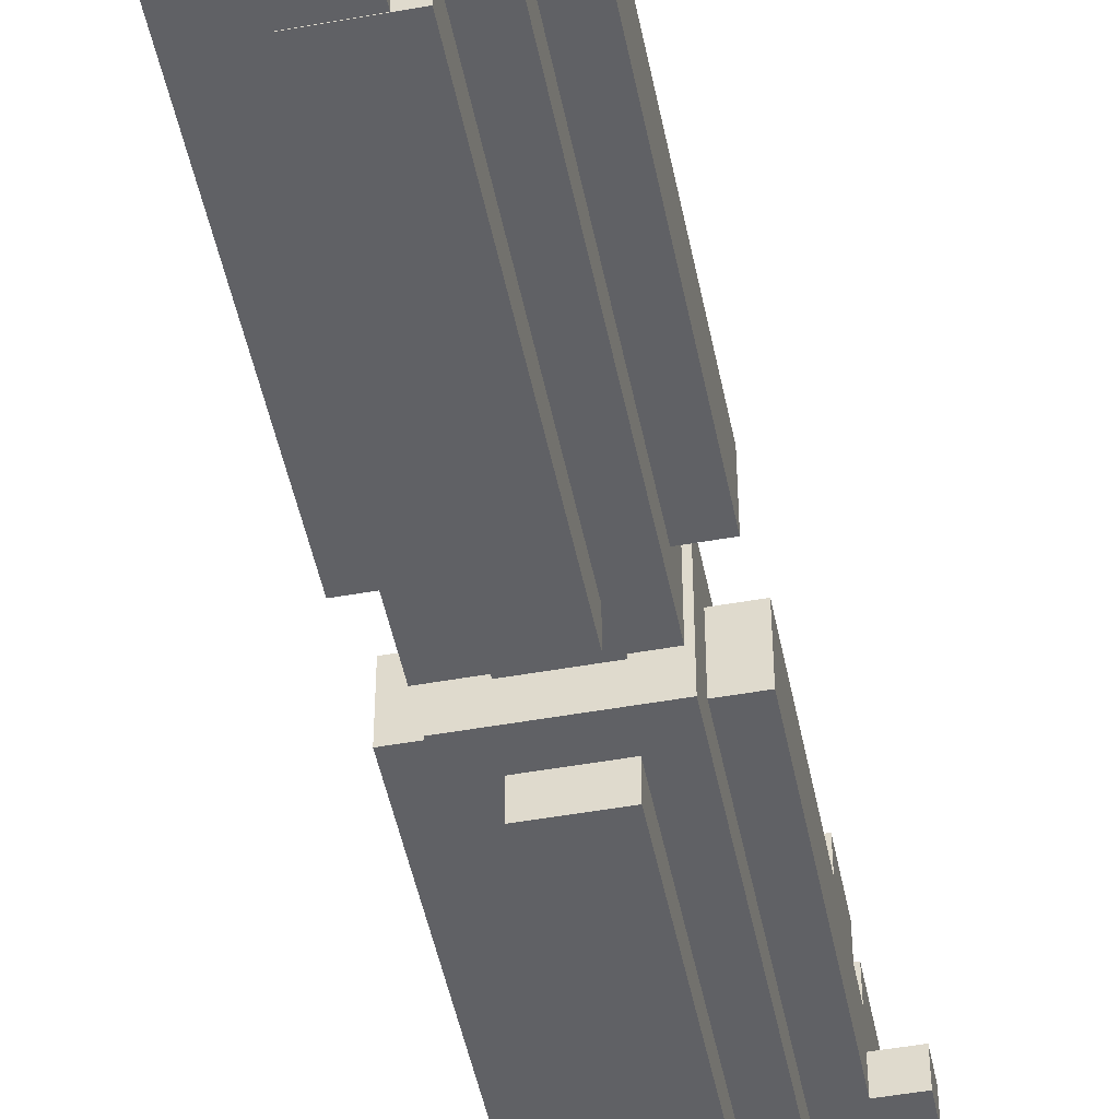
<metadata>
{"format":"obj","ext":"obj","renderer":"f3d","projection":"perspective","resolution":1024,"background":"white","views":[{"elev":-48.8,"azim":11.3,"up":"+Z"}]}
</metadata>
<code>
o
v 0.1 0.6 0.8
v 0.1 0.6 0.6
v 0.1 1.7 0.8
v 0.1 1.7 0.6
v 0.1 2 0.8
v 0.1 2 0.7
v 0.1 2 0.6
v 0.1 2.1 0.8
v 0.1 2.1 0.7
v 0.1 3 0.8
v 0.1 3 0.6
v 0.2 0.1 0.8
v 0.2 0.1 0.1
v 0.2 0.3 0.6
v 0.2 0.3 0.1
v 0.2 0.4 0.8
v 0.2 0.4 0.6
v 0.2 0.5 0.9
v 0.2 0.5 0.5
v 0.2 0.6 0.8
v 0.2 0.6 0.6
v 0.2 1.7 0.8
v 0.2 1.7 0.6
v 0.2 1.8 0.9
v 0.2 1.8 0.5
v 0.2 1.9 0.9
v 0.2 1.9 0.5
v 0.2 2 0.9
v 0.2 2 0.8
v 0.2 2 0.7
v 0.2 2 0.6
v 0.2 2 0.5
v 0.2 2.1 0.8
v 0.2 3 0.8
v 0.2 3 0.6
v 0.2 3.1 0.9
v 0.2 3.1 0.5
v 0.3 0.1 0.9
v 0.3 0.1 0.8
v 0.3 0.1 0.1
v 0.3 0.1 0
v 0.3 0.3 0.9
v 0.3 0.3 0.8
v 0.3 0.3 0.6
v 0.3 0.3 0.1
v 0.3 0.3 0
v 0.3 0.4 0.8
v 0.3 0.4 0.6
v 0.3 0.4 0.1
v 0.3 0.5 0.8
v 0.3 0.5 0.6
v 0.3 0.6 1
v 0.3 0.6 0.9
v 0.3 0.6 0.5
v 0.3 0.6 0.4
v 0.3 1.7 1
v 0.3 1.7 0.9
v 0.3 1.7 0.5
v 0.3 1.7 0.4
v 0.3 1.8 0.8
v 0.3 1.8 0.6
v 0.3 1.9 0.8
v 0.3 1.9 0.6
v 0.3 2 1
v 0.3 2 0.9
v 0.3 2 0.5
v 0.3 2 0.4
v 0.3 2.7 0.5
v 0.3 2.7 0.4
v 0.3 2.8 1.1
v 0.3 2.8 1
v 0.3 2.8 0.5
v 0.3 2.8 0.4
v 0.3 2.9 0.5
v 0.3 2.9 0.4
v 0.3 3 1.1
v 0.3 3 1
v 0.3 3 0.9
v 0.3 3 0.5
v 0.3 3 0.4
v 0.3 3.1 1
v 0.3 3.1 0.9
v 0.4 2.7 1.1
v 0.4 2.7 1
v 0.4 2.8 1.1
v 0.4 2.8 1
v 0.4 3.1 0.9
v 0.4 3.1 0.8
v 0.4 3.1 0.7
v 0.4 3.1 0.6
v 0.4 3.2 0.9
v 0.4 3.2 0.7
v 0.4 3.2 0.6
v 0.4 2.9 1.1
v 0.4 2.9 1
v 0.4 3 1.1
v 0.4 3 1
v 0.5 0.1 0.9
v 0.5 0.1 0.8
v 0.5 0.1 0.1
v 0.5 0.1 0
v 0.5 0.3 0.9
v 0.5 0.3 0.8
v 0.5 0.3 0.2
v 0.5 0.3 0.1
v 0.5 0.3 0
v 0.5 0.4 0.6
v 0.5 0.4 0.1
v 0.5 0.5 0.8
v 0.5 0.5 0.6
v 0.5 0.6 1
v 0.5 0.6 0.9
v 0.5 0.6 0.5
v 0.5 0.6 0.4
v 0.5 1.7 1
v 0.5 1.7 0.9
v 0.5 1.7 0.5
v 0.5 1.7 0.4
v 0.5 1.8 0.8
v 0.5 1.8 0.6
v 0.5 1.9 0.8
v 0.5 1.9 0.6
v 0.5 2 1
v 0.5 2 0.9
v 0.5 2 0.5
v 0.5 2 0.4
v 0.5 2.1 0.5
v 0.5 2.1 0.4
v 0.5 2.2 0.5
v 0.5 2.3 0.5
v 0.5 2.3 0.4
v 0.5 2.7 1.1
v 0.5 2.7 1
v 0.5 2.7 0.9
v 0.5 2.7 0.5
v 0.5 2.7 0.4
v 0.5 2.8 1
v 0.5 2.8 0.9
v 0.5 2.9 1.1
v 0.5 2.9 1
v 0.5 3 1
v 0.5 3 0.9
v 0.5 3 0.5
v 0.5 3 0.4
v 0.5 3.1 0.7
v 0.5 3.1 0.6
v 0.5 3.2 0.7
v 0.5 3.2 0.6
v 0.6 0.1 0.8
v 0.6 0.1 0.2
v 0.6 0.1 0.1
v 0.6 0.3 0.8
v 0.6 0.3 0.2
v 0.6 0.3 0.1
v 0.6 0.5 0.9
v 0.6 0.5 0.8
v 0.6 0.5 0.6
v 0.6 0.5 0.5
v 0.6 0.6 0.8
v 0.6 0.6 0.6
v 0.6 1.7 0.8
v 0.6 1.7 0.6
v 0.6 1.8 0.9
v 0.6 1.8 0.8
v 0.6 1.8 0.6
v 0.6 1.8 0.5
v 0.6 1.9 0.9
v 0.6 1.9 0.8
v 0.6 1.9 0.6
v 0.6 1.9 0.5
v 0.6 2 0.9
v 0.6 2 0.8
v 0.6 2 0.7
v 0.6 2 0.6
v 0.6 2 0.5
v 0.6 2.1 0.6
v 0.6 2.1 0.5
v 0.6 2.2 0.6
v 0.6 2.2 0.5
v 0.6 2.3 0.6
v 0.6 2.3 0.5
v 0.6 2.4 0.6
v 0.6 2.6 0.9
v 0.6 2.6 0.8
v 0.6 2.6 0.6
v 0.6 2.7 1
v 0.6 2.7 0.9
v 0.6 2.8 1
v 0.6 2.8 0.9
v 0.6 2.8 0.8
v 0.6 2.9 0.9
v 0.6 2.9 0.8
v 0.6 3 1
v 0.6 3 0.9
v 0.6 3 0.7
v 0.6 3 0.6
v 0.6 3.1 1
v 0.6 3.1 0.9
v 0.6 3.1 0.8
v 0.6 3.1 0.7
v 0.6 3.1 0.5
v 0.6 3.2 0.8
v 0.6 3.2 0.7
v 0.7 0.6 0.8
v 0.7 0.6 0.6
v 0.7 1.7 0.8
v 0.7 1.7 0.6
v 0.7 2 0.8
v 0.7 2 0.7
v 0.7 2 0.6
v 0.7 2.1 0.7
v 0.7 2.1 0.6
v 0.7 2.2 0.7
v 0.7 2.2 0.6
v 0.7 2.4 0.7
v 0.7 2.4 0.6
v 0.7 2.6 0.9
v 0.7 2.6 0.8
v 0.7 2.6 0.7
v 0.7 2.6 0.6
v 0.7 2.8 0.9
v 0.7 2.8 0.8
v 0.7 2.9 0.9
v 0.7 2.9 0.8
v 0.7 2.9 0.7
v 0.7 2.9 0.6
v 0.7 3 0.8
v 0.7 3 0.7
v 0.7 3.1 0.8
v 0.7 3.1 0.7
v 0.7 3.2 0.9
v 0.7 3.2 0.8
v 0.8 2.9 0.7
v 0.8 2.9 0.6
v 0.8 3 0.7
v 0.8 3 0.6
v 0.3 2.8 1.1
v 0.3 3 1.1
v 0.4 2.7 1.1
v 0.4 2.8 1.1
v 0.4 2.9 1.1
v 0.4 3 1.1
v 0.5 2.7 1.1
v 0.5 2.9 1.1
v 0.3 0.6 1
v 0.3 1.7 1
v 0.3 2 1
v 0.3 2.8 1
v 0.3 3 1
v 0.3 3.1 1
v 0.4 2.7 1
v 0.4 2.8 1
v 0.4 2.9 1
v 0.4 3 1
v 0.5 0.6 1
v 0.5 1.7 1
v 0.5 2 1
v 0.5 2.7 1
v 0.5 2.8 1
v 0.5 2.9 1
v 0.5 3 1
v 0.6 2.7 1
v 0.6 2.8 1
v 0.6 3 1
v 0.6 3.1 1
v 0.2 0.5 0.9
v 0.2 1.8 0.9
v 0.2 1.9 0.9
v 0.2 2 0.9
v 0.2 3.1 0.9
v 0.3 0.1 0.9
v 0.3 0.3 0.9
v 0.3 0.6 0.9
v 0.3 1.7 0.9
v 0.3 2 0.9
v 0.3 3 0.9
v 0.3 3.1 0.9
v 0.4 3.1 0.9
v 0.4 3.2 0.9
v 0.5 0.1 0.9
v 0.5 0.3 0.9
v 0.5 0.6 0.9
v 0.5 1.7 0.9
v 0.5 2 0.9
v 0.5 2.7 0.9
v 0.5 2.8 0.9
v 0.5 3 0.9
v 0.6 0.5 0.9
v 0.6 1.8 0.9
v 0.6 1.9 0.9
v 0.6 2 0.9
v 0.6 2.6 0.9
v 0.6 2.7 0.9
v 0.6 2.8 0.9
v 0.6 2.9 0.9
v 0.6 3 0.9
v 0.6 3.1 0.9
v 0.7 2.6 0.9
v 0.7 2.8 0.9
v 0.7 2.9 0.9
v 0.7 3.2 0.9
v 0.1 0.6 0.8
v 0.1 1.7 0.8
v 0.1 2 0.8
v 0.1 2.1 0.8
v 0.1 3 0.8
v 0.2 0.1 0.8
v 0.2 0.4 0.8
v 0.2 0.6 0.8
v 0.2 1.7 0.8
v 0.2 2 0.8
v 0.2 2.1 0.8
v 0.2 3 0.8
v 0.3 0.1 0.8
v 0.3 0.3 0.8
v 0.3 0.4 0.8
v 0.3 0.5 0.8
v 0.3 1.8 0.8
v 0.3 1.9 0.8
v 0.4 1.8 0.8
v 0.4 1.9 0.8
v 0.5 0.1 0.8
v 0.5 0.3 0.8
v 0.5 0.5 0.8
v 0.5 1.8 0.8
v 0.5 1.9 0.8
v 0.6 0.1 0.8
v 0.6 0.3 0.8
v 0.6 0.6 0.8
v 0.6 1.7 0.8
v 0.6 2 0.8
v 0.6 2.6 0.8
v 0.6 2.8 0.8
v 0.6 2.9 0.8
v 0.7 0.6 0.8
v 0.7 1.7 0.8
v 0.7 2 0.8
v 0.7 2.6 0.8
v 0.7 2.8 0.8
v 0.7 2.9 0.8
v 0.7 2.9 0.7
v 0.7 3 0.7
v 0.8 2.9 0.7
v 0.8 3 0.7
v 0.6 3.1 0.8
v 0.6 3.2 0.8
v 0.7 3.1 0.8
v 0.7 3.2 0.8
v 0.5 3.1 0.7
v 0.5 3.2 0.7
v 0.6 3 0.7
v 0.6 3.1 0.7
v 0.6 3.2 0.7
v 0.7 3 0.7
v 0.7 3.1 0.7
v 0.1 0.6 0.6
v 0.1 1.7 0.6
v 0.1 2 0.6
v 0.1 3 0.6
v 0.2 0.3 0.6
v 0.2 0.4 0.6
v 0.2 0.6 0.6
v 0.2 1.7 0.6
v 0.2 2 0.6
v 0.2 3 0.6
v 0.3 0.3 0.6
v 0.3 0.4 0.6
v 0.3 0.5 0.6
v 0.3 1.8 0.6
v 0.3 1.9 0.6
v 0.4 1.8 0.6
v 0.4 1.9 0.6
v 0.4 3.1 0.6
v 0.4 3.2 0.6
v 0.5 0.4 0.6
v 0.5 0.5 0.6
v 0.5 1.8 0.6
v 0.5 1.9 0.6
v 0.5 3.1 0.6
v 0.5 3.2 0.6
v 0.6 0.6 0.6
v 0.6 1.7 0.6
v 0.6 2 0.6
v 0.6 2.1 0.6
v 0.6 2.2 0.6
v 0.6 2.3 0.6
v 0.6 2.4 0.6
v 0.6 2.6 0.6
v 0.6 3 0.6
v 0.7 0.6 0.6
v 0.7 1.7 0.6
v 0.7 2 0.6
v 0.7 2.1 0.6
v 0.7 2.2 0.6
v 0.7 2.4 0.6
v 0.7 2.6 0.6
v 0.7 2.9 0.6
v 0.7 3 0.6
v 0.8 2.9 0.6
v 0.8 3 0.6
v 0.2 0.5 0.5
v 0.2 1.8 0.5
v 0.2 1.9 0.5
v 0.2 2 0.5
v 0.2 3.1 0.5
v 0.3 0.6 0.5
v 0.3 1.7 0.5
v 0.3 2 0.5
v 0.3 2.7 0.5
v 0.3 2.8 0.5
v 0.3 2.9 0.5
v 0.3 3 0.5
v 0.3 3.1 0.5
v 0.5 0.6 0.5
v 0.5 1.7 0.5
v 0.5 2 0.5
v 0.5 2.1 0.5
v 0.5 2.2 0.5
v 0.5 2.3 0.5
v 0.5 2.7 0.5
v 0.5 3 0.5
v 0.6 0.5 0.5
v 0.6 1.8 0.5
v 0.6 1.9 0.5
v 0.6 2 0.5
v 0.6 2.1 0.5
v 0.6 2.2 0.5
v 0.6 2.3 0.5
v 0.6 3.1 0.5
v 0.3 0.6 0.4
v 0.3 1.7 0.4
v 0.3 2 0.4
v 0.3 2.7 0.4
v 0.3 2.8 0.4
v 0.3 2.9 0.4
v 0.3 3 0.4
v 0.4 2.1 0.4
v 0.4 2.3 0.4
v 0.4 2.8 0.4
v 0.4 2.9 0.4
v 0.5 0.6 0.4
v 0.5 1.7 0.4
v 0.5 2 0.4
v 0.5 2.1 0.4
v 0.5 2.3 0.4
v 0.5 2.7 0.4
v 0.5 3 0.4
v 0.2 0.1 0.1
v 0.2 0.3 0.1
v 0.3 0.1 0.1
v 0.3 0.3 0.1
v 0.3 0.4 0.1
v 0.5 0.1 0.1
v 0.5 0.3 0.1
v 0.5 0.4 0.1
v 0.6 0.1 0.1
v 0.6 0.3 0.1
v 0.3 0.1 0
v 0.3 0.3 0
v 0.5 0.1 0
v 0.5 0.3 0
v 0.3 0.1 0.9
v 0.5 0.1 0.9
v 0.2 0.1 0.8
v 0.3 0.1 0.8
v 0.5 0.1 0.8
v 0.6 0.1 0.8
v 0.5 0.1 0.2
v 0.6 0.1 0.2
v 0.2 0.1 0.1
v 0.3 0.1 0.1
v 0.5 0.1 0.1
v 0.6 0.1 0.1
v 0.3 0.1 0
v 0.5 0.1 0
v 0.2 0.5 0.9
v 0.6 0.5 0.9
v 0.3 0.5 0.8
v 0.5 0.5 0.8
v 0.6 0.5 0.8
v 0.3 0.5 0.6
v 0.5 0.5 0.6
v 0.6 0.5 0.6
v 0.2 0.5 0.5
v 0.6 0.5 0.5
v 0.3 0.6 1
v 0.5 0.6 1
v 0.3 0.6 0.9
v 0.5 0.6 0.9
v 0.1 0.6 0.8
v 0.2 0.6 0.8
v 0.6 0.6 0.8
v 0.7 0.6 0.8
v 0.1 0.6 0.6
v 0.2 0.6 0.6
v 0.6 0.6 0.6
v 0.7 0.6 0.6
v 0.3 0.6 0.5
v 0.5 0.6 0.5
v 0.3 0.6 0.4
v 0.5 0.6 0.4
v 0.2 1.9 0.9
v 0.6 1.9 0.9
v 0.3 1.9 0.8
v 0.4 1.9 0.8
v 0.5 1.9 0.8
v 0.6 1.9 0.8
v 0.3 1.9 0.6
v 0.4 1.9 0.6
v 0.5 1.9 0.6
v 0.6 1.9 0.6
v 0.2 1.9 0.5
v 0.6 1.9 0.5
v 0.3 2 1
v 0.5 2 1
v 0.3 2 0.9
v 0.5 2 0.9
v 0.1 2 0.8
v 0.2 2 0.8
v 0.6 2 0.8
v 0.7 2 0.8
v 0.1 2 0.7
v 0.2 2 0.7
v 0.6 2 0.7
v 0.7 2 0.7
v 0.1 2 0.6
v 0.2 2 0.6
v 0.6 2 0.6
v 0.7 2 0.6
v 0.3 2 0.5
v 0.5 2 0.5
v 0.3 2 0.4
v 0.5 2 0.4
v 0.6 2.6 0.9
v 0.7 2.6 0.9
v 0.6 2.6 0.8
v 0.7 2.6 0.8
v 0.4 2.7 1.1
v 0.5 2.7 1.1
v 0.4 2.7 1
v 0.5 2.7 1
v 0.6 2.7 1
v 0.5 2.7 0.9
v 0.6 2.7 0.9
v 0.3 2.8 1.1
v 0.4 2.8 1.1
v 0.3 2.8 1
v 0.4 2.8 1
v 0.6 2.9 0.9
v 0.7 2.9 0.9
v 0.6 2.9 0.8
v 0.7 2.9 0.8
v 0.7 2.9 0.7
v 0.8 2.9 0.7
v 0.7 2.9 0.6
v 0.8 2.9 0.6
v 0.5 3 1
v 0.6 3 1
v 0.5 3 0.9
v 0.6 3 0.9
v 0.3 0.3 0.9
v 0.5 0.3 0.9
v 0.3 0.3 0.8
v 0.5 0.3 0.8
v 0.6 0.3 0.8
v 0.2 0.3 0.6
v 0.3 0.3 0.6
v 0.5 0.3 0.2
v 0.6 0.3 0.2
v 0.2 0.3 0.1
v 0.3 0.3 0.1
v 0.5 0.3 0.1
v 0.6 0.3 0.1
v 0.3 0.3 0
v 0.5 0.3 0
v 0.2 0.4 0.8
v 0.3 0.4 0.8
v 0.2 0.4 0.6
v 0.3 0.4 0.6
v 0.5 0.4 0.6
v 0.3 0.4 0.1
v 0.5 0.4 0.1
v 0.3 1.7 1
v 0.5 1.7 1
v 0.3 1.7 0.9
v 0.5 1.7 0.9
v 0.1 1.7 0.8
v 0.2 1.7 0.8
v 0.6 1.7 0.8
v 0.7 1.7 0.8
v 0.1 1.7 0.6
v 0.2 1.7 0.6
v 0.6 1.7 0.6
v 0.7 1.7 0.6
v 0.3 1.7 0.5
v 0.5 1.7 0.5
v 0.3 1.7 0.4
v 0.5 1.7 0.4
v 0.2 1.8 0.9
v 0.6 1.8 0.9
v 0.3 1.8 0.8
v 0.4 1.8 0.8
v 0.5 1.8 0.8
v 0.6 1.8 0.8
v 0.3 1.8 0.6
v 0.4 1.8 0.6
v 0.5 1.8 0.6
v 0.6 1.8 0.6
v 0.2 1.8 0.5
v 0.6 1.8 0.5
v 0.5 2.8 1
v 0.6 2.8 1
v 0.5 2.8 0.9
v 0.6 2.8 0.9
v 0.7 2.8 0.9
v 0.6 2.8 0.8
v 0.7 2.8 0.8
v 0.4 2.9 1.1
v 0.5 2.9 1.1
v 0.4 2.9 1
v 0.5 2.9 1
v 0.3 3 1.1
v 0.4 3 1.1
v 0.3 3 1
v 0.4 3 1
v 0.1 3 0.8
v 0.2 3 0.8
v 0.6 3 0.7
v 0.7 3 0.7
v 0.8 3 0.7
v 0.1 3 0.6
v 0.2 3 0.6
v 0.6 3 0.6
v 0.7 3 0.6
v 0.8 3 0.6
v 0.3 3 0.5
v 0.5 3 0.5
v 0.3 3 0.4
v 0.5 3 0.4
v 0.3 3.1 1
v 0.6 3.1 1
v 0.2 3.1 0.9
v 0.3 3.1 0.9
v 0.4 3.1 0.9
v 0.6 3.1 0.9
v 0.3 3.1 0.8
v 0.4 3.1 0.8
v 0.6 3.1 0.8
v 0.7 3.1 0.8
v 0.3 3.1 0.7
v 0.4 3.1 0.7
v 0.5 3.1 0.7
v 0.6 3.1 0.7
v 0.7 3.1 0.7
v 0.3 3.1 0.6
v 0.4 3.1 0.6
v 0.5 3.1 0.6
v 0.2 3.1 0.5
v 0.3 3.1 0.5
v 0.6 3.1 0.5
v 0.4 3.2 0.9
v 0.7 3.2 0.9
v 0.6 3.2 0.8
v 0.7 3.2 0.8
v 0.4 3.2 0.7
v 0.5 3.2 0.7
v 0.6 3.2 0.7
v 0.4 3.2 0.6
v 0.5 3.2 0.6
f 3 2 1
f 4 2 3
f 8 6 5
f 9 7 6
f 9 6 8
f 10 9 8
f 11 7 9
f 11 9 10
f 14 13 12
f 15 13 14
f 16 14 12
f 17 14 16
f 20 19 18
f 21 19 20
f 22 20 18
f 23 19 21
f 24 22 18
f 24 23 22
f 25 19 23
f 25 23 24
f 28 27 26
f 29 27 28
f 30 27 29
f 31 27 30
f 32 27 31
f 33 29 28
f 34 33 28
f 35 32 31
f 36 34 28
f 36 35 34
f 37 32 35
f 37 35 36
f 42 39 38
f 43 39 42
f 45 41 40
f 46 41 45
f 48 45 44
f 49 45 48
f 50 48 47
f 51 48 50
f 56 53 52
f 57 53 56
f 58 55 54
f 59 55 58
f 62 61 60
f 63 61 62
f 68 67 66
f 69 67 68
f 71 65 64
f 72 69 68
f 73 69 72
f 74 73 72
f 75 73 74
f 76 71 70
f 77 65 71
f 77 71 76
f 78 65 77
f 79 75 74
f 80 75 79
f 81 78 77
f 82 78 81
f 85 84 83
f 86 84 85
f 91 88 87
f 91 89 88
f 92 90 89
f 92 89 91
f 93 90 92
f 94 95 96
f 96 95 97
f 98 99 102
f 102 99 103
f 100 101 105
f 105 101 106
f 103 104 107
f 104 105 107
f 107 105 108
f 103 107 109
f 109 107 110
f 111 112 115
f 115 112 116
f 113 114 117
f 117 114 118
f 119 120 121
f 121 120 122
f 125 126 127
f 127 126 128
f 127 128 129
f 129 128 130
f 130 128 131
f 123 124 133
f 133 124 134
f 130 131 135
f 135 131 136
f 132 133 137
f 132 137 139
f 137 138 140
f 139 137 140
f 140 138 141
f 141 138 142
f 135 136 143
f 143 136 144
f 145 146 147
f 147 146 148
f 149 150 152
f 150 151 153
f 152 150 153
f 153 151 154
f 155 156 159
f 156 157 159
f 157 158 160
f 159 157 160
f 155 159 161
f 160 158 162
f 155 161 163
f 161 162 164
f 163 161 164
f 162 158 165
f 164 162 165
f 165 158 166
f 167 168 171
f 168 169 172
f 171 168 172
f 172 169 173
f 169 170 174
f 173 169 174
f 174 170 175
f 174 175 176
f 176 175 177
f 176 177 178
f 178 177 179
f 178 179 180
f 180 179 181
f 180 181 182
f 171 172 183
f 183 172 184
f 182 181 185
f 186 187 188
f 188 187 189
f 189 190 191
f 191 190 192
f 185 181 196
f 193 194 197
f 197 194 198
f 195 196 200
f 196 181 201
f 200 196 201
f 199 200 202
f 202 200 203
f 204 205 206
f 206 205 207
f 208 209 211
f 209 210 211
f 211 210 212
f 208 211 213
f 211 212 213
f 213 212 214
f 208 213 215
f 213 214 215
f 215 214 216
f 208 215 218
f 215 216 218
f 218 216 219
f 219 216 220
f 217 218 221
f 218 219 222
f 221 218 222
f 222 219 224
f 219 220 225
f 224 219 225
f 225 220 226
f 223 224 227
f 224 225 227
f 227 225 228
f 223 227 229
f 227 228 229
f 229 228 230
f 223 229 231
f 231 229 232
f 233 234 235
f 235 234 236
f 240 238 237
f 241 238 240
f 242 238 241
f 243 240 239
f 243 241 240
f 244 241 243
f 251 248 247
f 252 248 251
f 254 250 249
f 255 246 245
f 256 246 255
f 257 251 247
f 258 251 257
f 260 254 253
f 261 250 254
f 261 254 260
f 262 259 258
f 263 259 262
f 264 250 261
f 265 250 264
f 273 267 266
f 274 267 273
f 275 269 268
f 275 270 269
f 276 270 275
f 277 270 276
f 280 272 271
f 281 272 280
f 282 273 266
f 283 267 274
f 284 275 268
f 288 282 266
f 288 283 282
f 289 267 283
f 289 283 288
f 290 284 268
f 291 285 284
f 291 284 290
f 292 285 291
f 293 285 292
f 294 287 286
f 295 287 294
f 296 287 295
f 297 279 278
f 298 293 292
f 298 294 293
f 299 294 298
f 300 296 295
f 300 297 296
f 301 279 297
f 301 297 300
f 309 303 302
f 310 303 309
f 311 305 304
f 312 306 305
f 312 305 311
f 313 306 312
f 314 308 307
f 315 308 314
f 316 308 315
f 320 319 318
f 321 319 320
f 323 317 316
f 323 316 315
f 324 317 323
f 325 321 320
f 326 321 325
f 327 323 322
f 328 323 327
f 335 330 329
f 336 330 335
f 337 332 331
f 338 332 337
f 339 334 333
f 340 334 339
f 343 342 341
f 344 342 343
f 345 346 347
f 347 346 348
f 349 350 352
f 352 350 353
f 351 352 354
f 354 352 355
f 356 357 362
f 362 357 363
f 358 359 364
f 364 359 365
f 360 361 366
f 366 361 367
f 369 370 371
f 371 370 372
f 367 368 375
f 375 368 376
f 371 372 377
f 377 372 378
f 373 374 379
f 379 374 380
f 381 382 390
f 390 382 391
f 383 384 392
f 384 385 393
f 392 384 393
f 385 386 394
f 393 385 394
f 386 387 394
f 387 388 395
f 394 387 395
f 388 389 396
f 395 388 396
f 396 389 397
f 397 389 398
f 397 398 399
f 399 398 400
f 401 402 406
f 406 402 407
f 404 405 408
f 403 404 408
f 408 405 409
f 409 405 410
f 410 405 411
f 411 405 412
f 412 405 413
f 401 406 414
f 407 402 415
f 403 408 416
f 412 413 421
f 401 414 422
f 414 415 422
f 415 402 423
f 422 415 423
f 403 416 424
f 416 417 425
f 424 416 425
f 417 418 426
f 425 417 426
f 418 419 427
f 426 418 427
f 420 421 428
f 427 419 428
f 419 420 428
f 421 413 429
f 428 421 429
f 432 433 437
f 437 433 438
f 433 434 439
f 434 435 439
f 435 436 440
f 439 435 440
f 430 431 441
f 441 431 442
f 432 437 443
f 437 438 444
f 443 437 444
f 438 433 445
f 444 438 445
f 433 439 446
f 445 433 446
f 439 440 446
f 440 436 447
f 446 440 447
f 448 449 450
f 450 449 451
f 451 452 454
f 454 452 455
f 453 454 456
f 456 454 457
f 458 459 460
f 460 459 461
f 465 463 462
f 466 463 465
f 468 466 465
f 468 467 466
f 469 467 468
f 470 465 464
f 471 468 465
f 471 465 470
f 472 469 468
f 472 468 471
f 473 469 472
f 474 472 471
f 475 472 474
f 478 477 476
f 479 477 478
f 480 477 479
f 481 478 476
f 482 480 479
f 483 480 482
f 484 481 476
f 484 482 481
f 484 483 482
f 485 483 484
f 488 487 486
f 489 487 488
f 494 491 490
f 495 491 494
f 496 493 492
f 497 493 496
f 500 499 498
f 501 499 500
f 504 503 502
f 505 503 504
f 506 503 505
f 507 503 506
f 508 504 502
f 510 507 506
f 511 507 510
f 512 509 508
f 512 508 502
f 512 511 510
f 512 510 509
f 513 511 512
f 516 515 514
f 517 515 516
f 522 519 518
f 523 519 522
f 524 521 520
f 525 521 524
f 526 523 522
f 527 523 526
f 528 525 524
f 529 525 528
f 532 531 530
f 533 531 532
f 536 535 534
f 537 535 536
f 540 539 538
f 541 539 540
f 543 542 541
f 544 542 543
f 547 546 545
f 548 546 547
f 551 550 549
f 552 550 551
f 555 554 553
f 556 554 555
f 559 558 557
f 560 558 559
f 561 562 563
f 563 562 564
f 564 565 568
f 568 565 569
f 566 567 570
f 570 567 571
f 568 569 572
f 572 569 573
f 571 572 574
f 574 572 575
f 576 577 578
f 578 577 579
f 579 580 581
f 581 580 582
f 583 584 585
f 585 584 586
f 587 588 591
f 591 588 592
f 589 590 593
f 593 590 594
f 595 596 597
f 597 596 598
f 599 600 601
f 601 600 602
f 602 600 603
f 603 600 604
f 599 601 605
f 603 604 607
f 607 604 608
f 605 606 609
f 599 605 609
f 607 608 609
f 606 607 609
f 609 608 610
f 611 612 613
f 613 612 614
f 614 615 616
f 616 615 617
f 618 619 620
f 620 619 621
f 622 623 624
f 624 623 625
f 626 627 631
f 631 627 632
f 628 629 633
f 629 630 634
f 633 629 634
f 634 630 635
f 636 637 638
f 638 637 639
f 640 641 643
f 643 641 644
f 644 641 645
f 642 643 646
f 643 644 646
f 646 644 647
f 646 647 650
f 642 646 650
f 650 647 651
f 648 649 653
f 653 649 654
f 650 651 655
f 642 650 655
f 655 651 656
f 652 653 657
f 642 655 658
f 655 656 659
f 658 655 659
f 656 657 659
f 657 653 660
f 659 657 660
f 661 662 663
f 663 662 664
f 661 663 665
f 665 663 666
f 666 663 667
f 665 666 668
f 668 666 669

</code>
